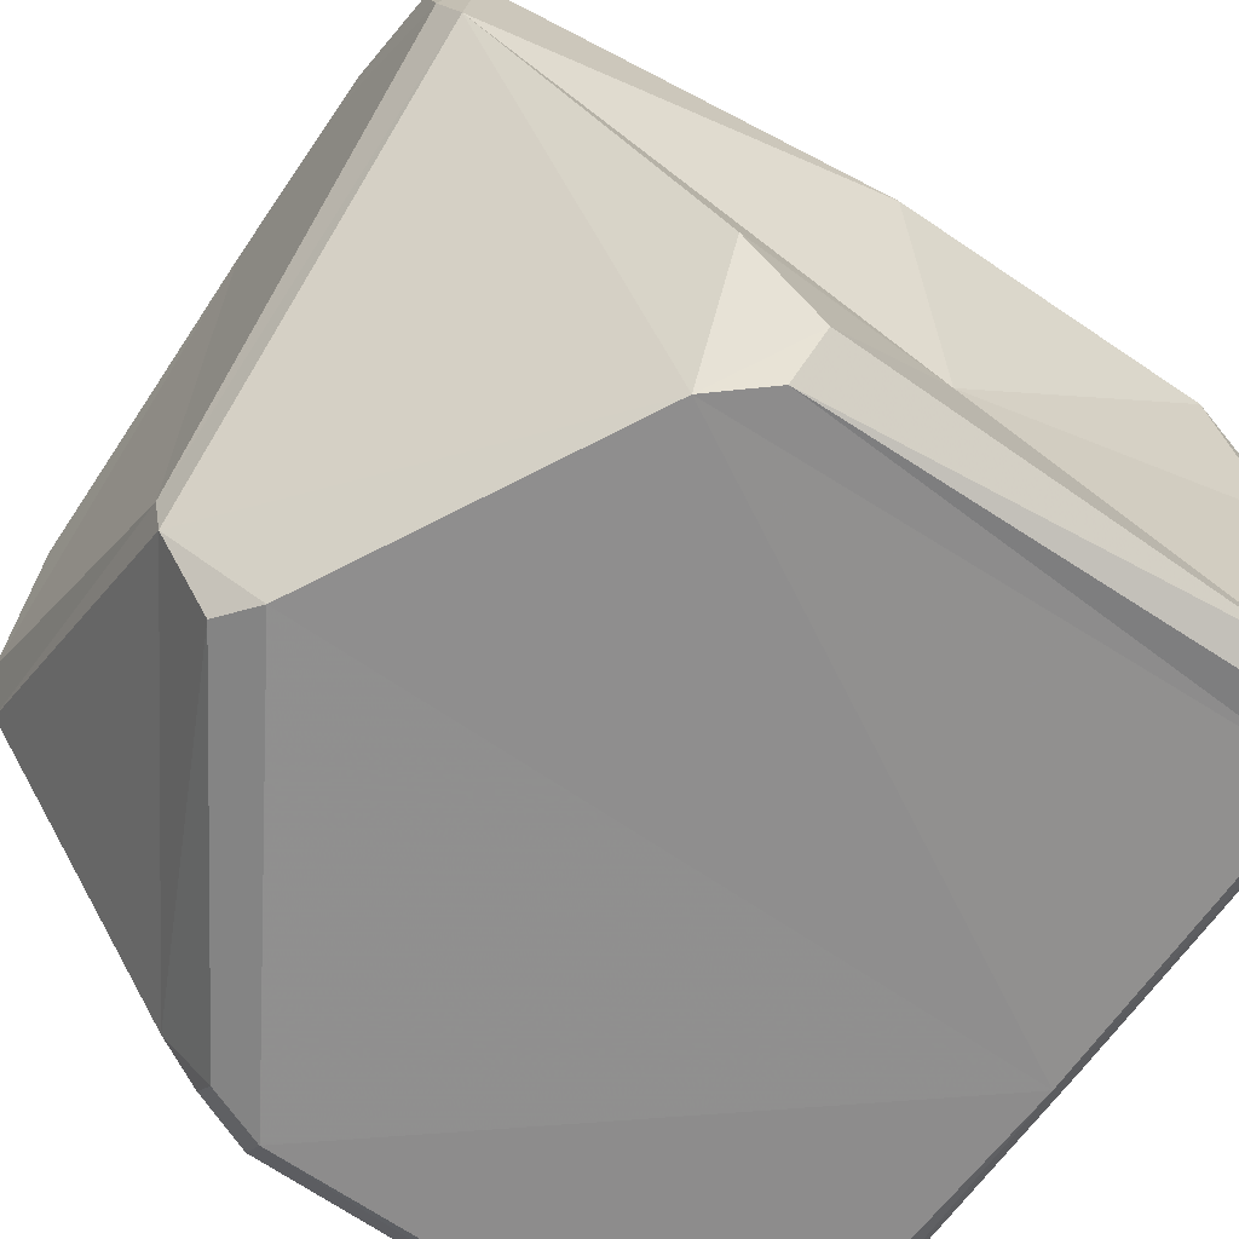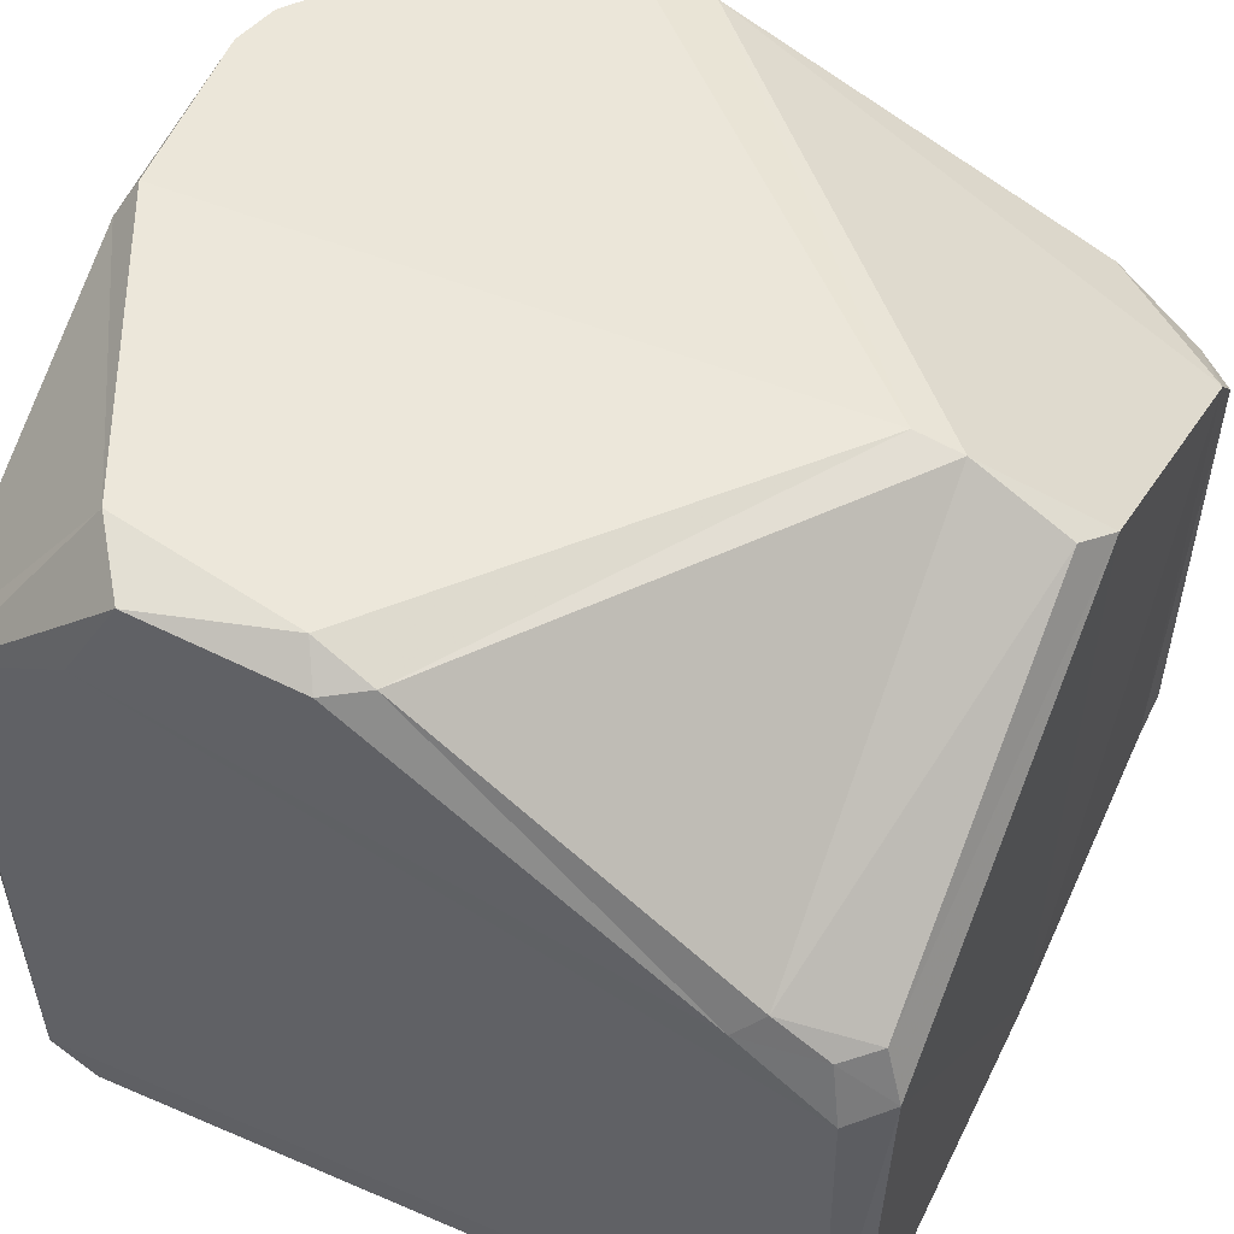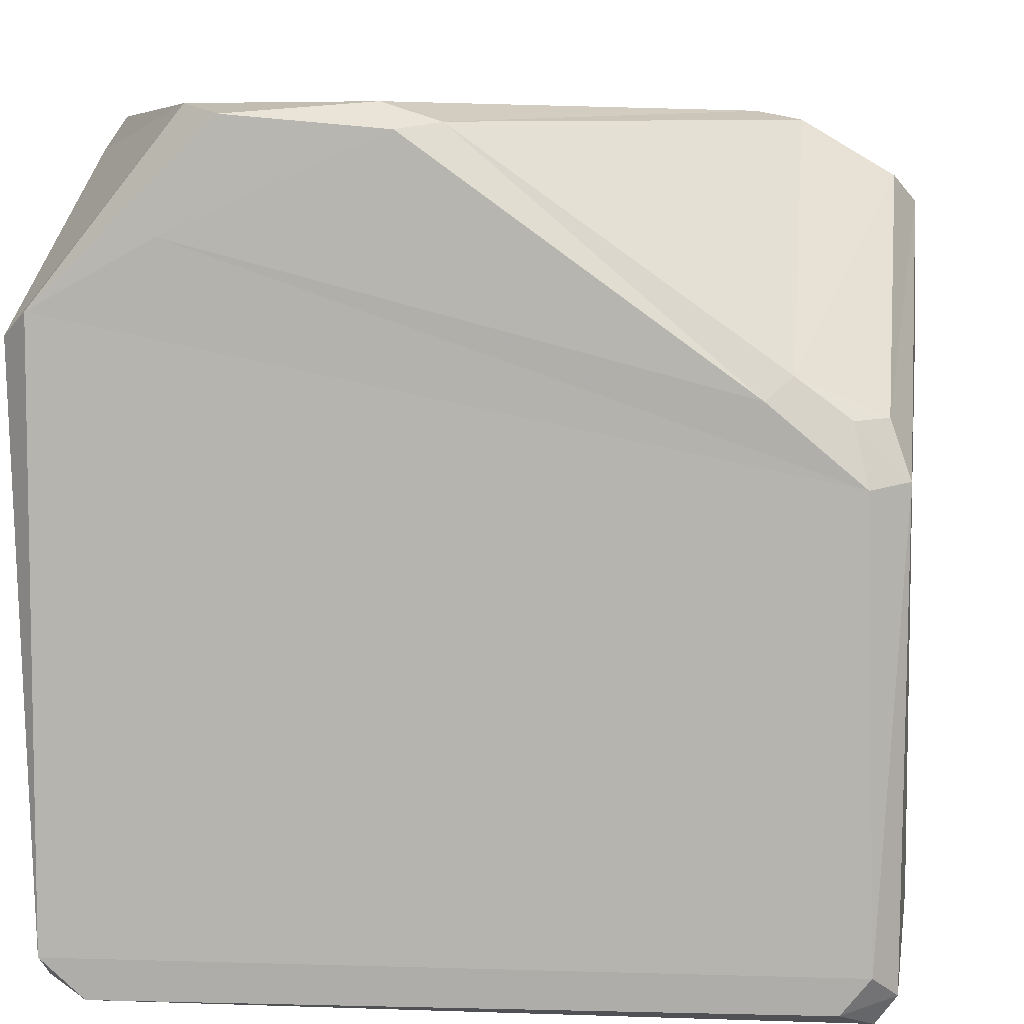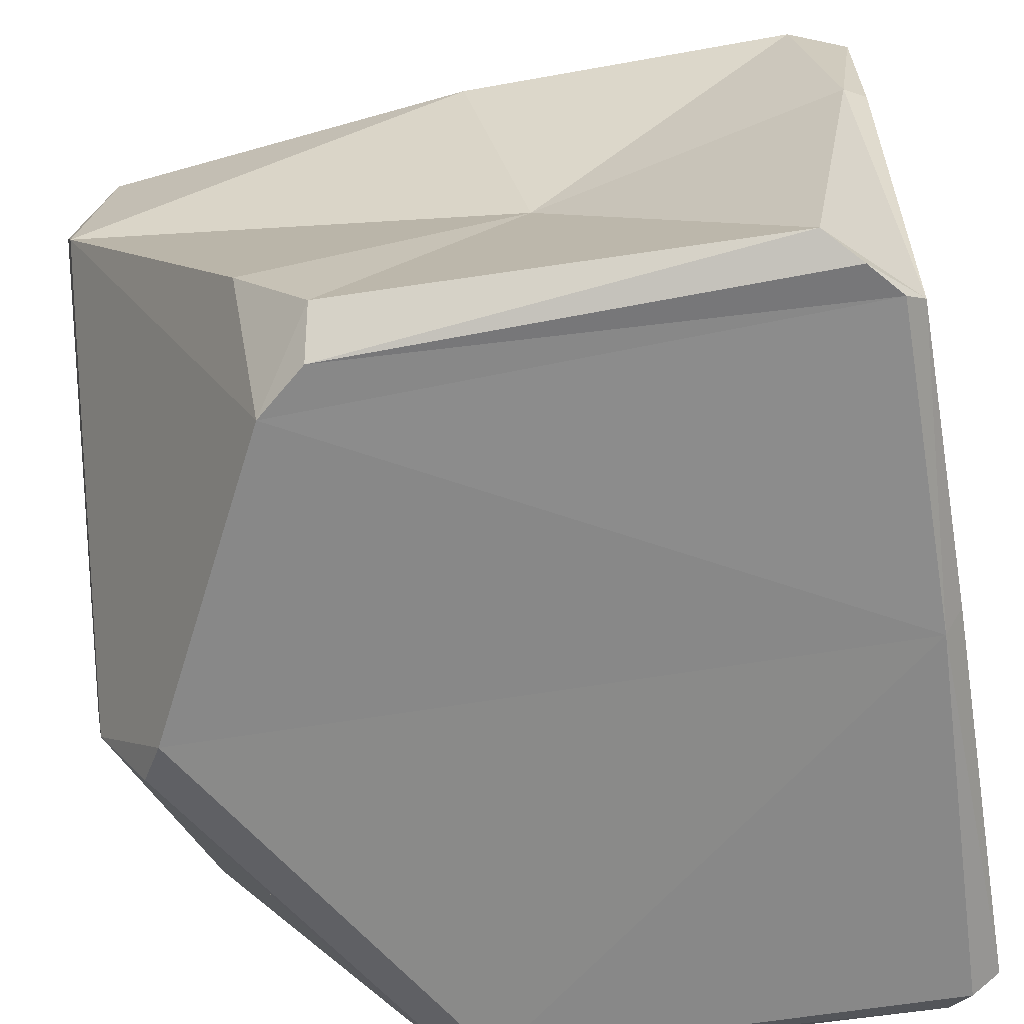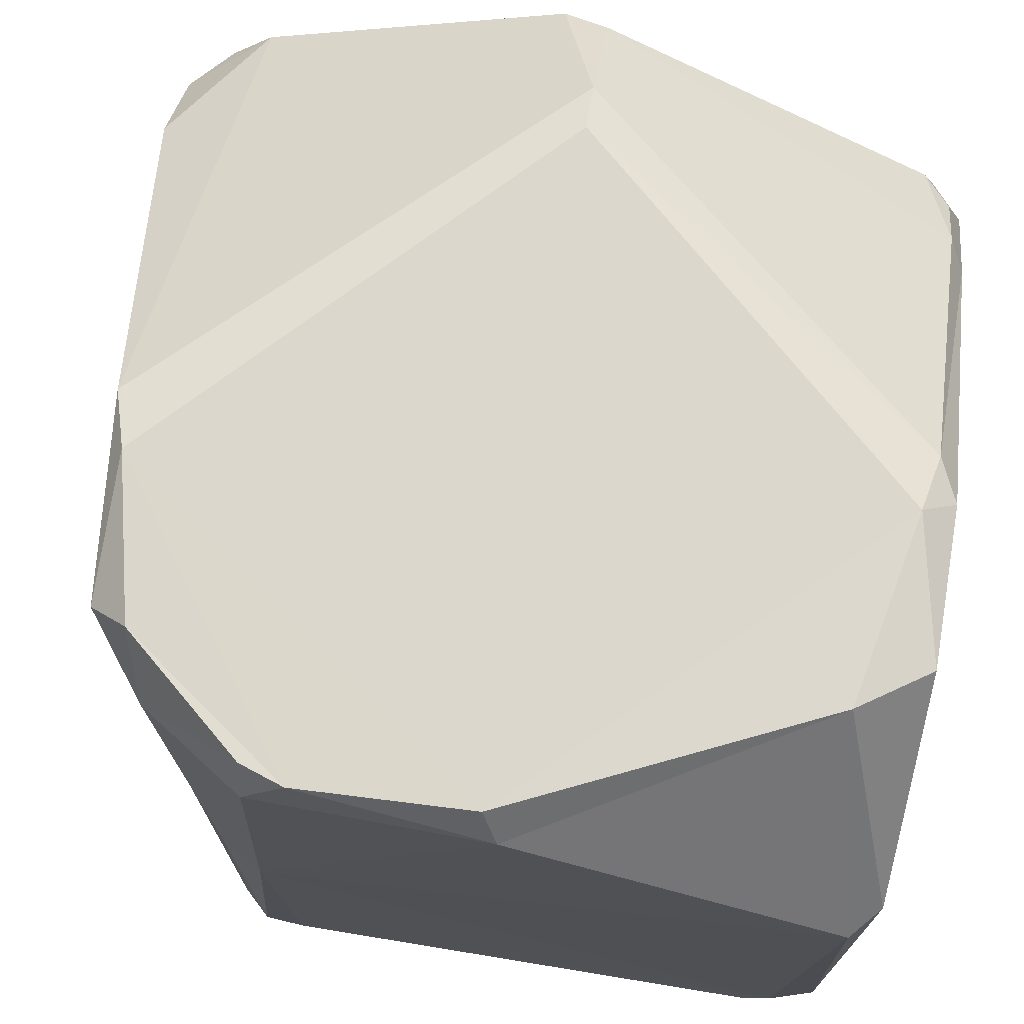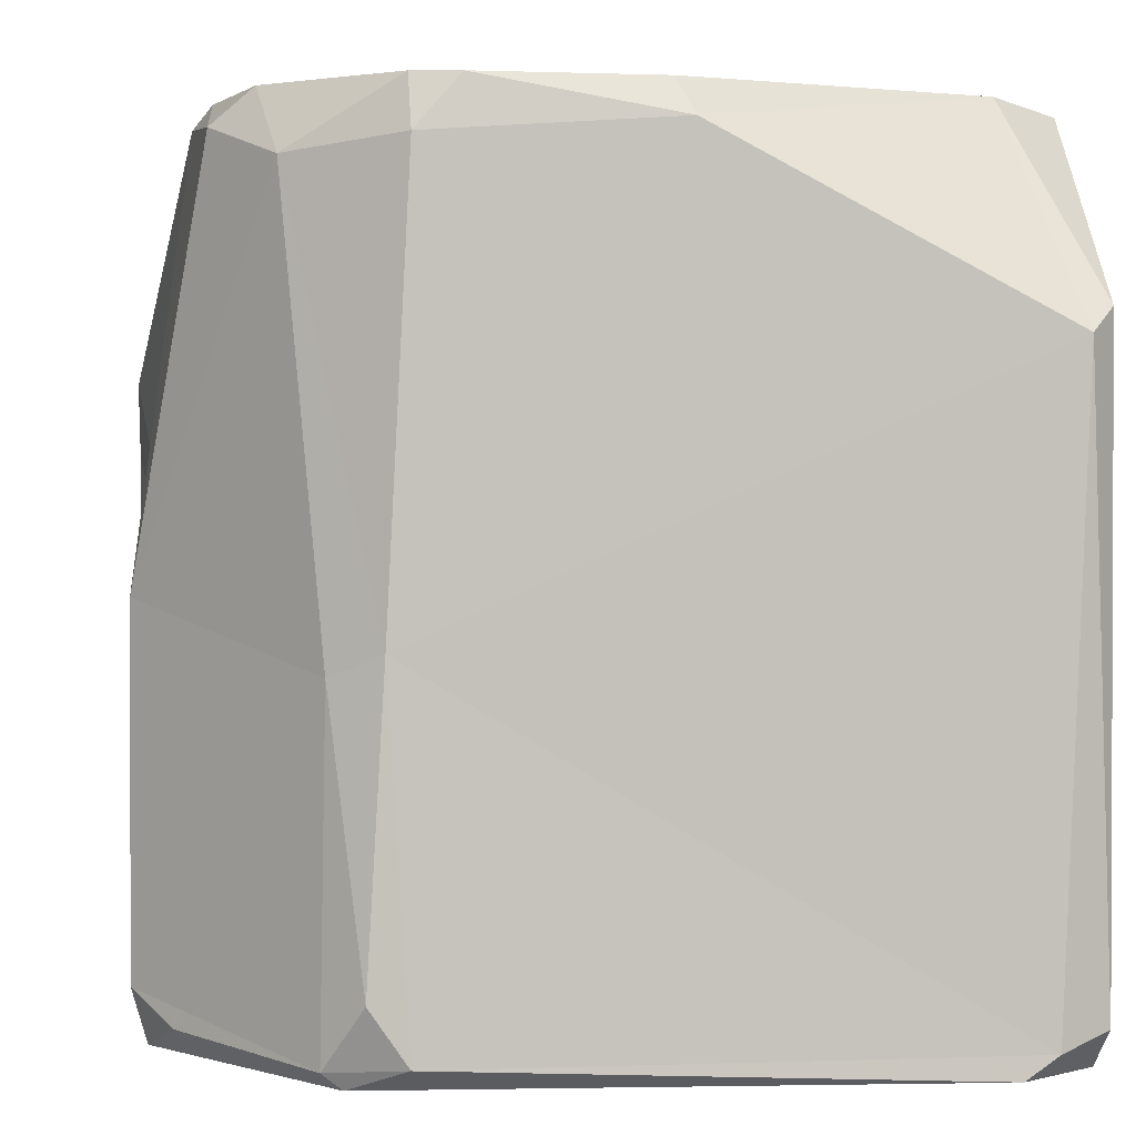
<metadata>
{"format":"obj","ext":"obj","renderer":"f3d","projection":"perspective","resolution":1024,"background":"white","views":[{"elev":-65.3,"azim":-124.7,"up":"+Z"},{"elev":53.9,"azim":115.1,"up":"+Y"},{"elev":7.2,"azim":98.5,"up":"+Y"},{"elev":-63.4,"azim":-80.2,"up":"+Z"},{"elev":72.6,"azim":10.1,"up":"+Y"},{"elev":1.7,"azim":-6.0,"up":"+Y"}]}
</metadata>
<code>
v  24.78 13.61 23.02
v  24.82 -22.4 23.07
v  24.83 -21.52 -23.11
v  24.68 4.619 -22.51
v  24.8 9.222 -17.01
v  24.83 17.66 15.64
v  24.72 23.33 2.609
v  24.71 24.18 12.12
v  24.67 -24.77 20.42
v  24.7 -23.7 -21.39
v  22.75 -24.67 -23.23
v  23.14 -22.9 -24.47
v  22.58 4.897 -24.7
v  -1.01 -23.68 -24.81
v  -1.179 19.4 -24.63
v  -20.66 -23.66 -24.57
v  -19.59 9.927 -24.82
v  -22.83 -21.86 -24.82
v  -22.24 6.856 -24.83
v  -24.73 -19.84 -23.84
v  -24.72 6.32 -22.42
v  -1.704 -24.83 -23.33
v  -19.82 -24.76 -23.37
v  -24.62 10.77 -17.16
v  -23.41 -24.75 -1.288
v  -24.34 -23.44 -2.019
v  -21.33 -4.77 -5.619
v  -24.03 -21.4 11.22
v  -24 -1.102 10.75
v  -23.21 -24.81 9.298
v  23.78 10.49 -18.51
v  23.45 23.75 0.1966
v  23.6 8.151 -21.64
v  21.83 8.2 -23.51
v  1.471 20.95 -23.36
v  -20.84 23.85 4.233
v  1.503 24.27 -17.81
v  -19.82 22.66 16.12
v  20.19 -24.75 23.95
v  -13.31 -24.71 22.68
v  22.09 -23.45 23.84
v  -10.11 -23.43 24.55
v  23.28 12.2 24.71
v  1.55 24.8 -15.09
v  22.75 24.86 3.741
v  -19.68 24.82 7.783
v  -17.4 24.62 17.32
v  -16.39 20.92 20.49
v  -10.13 24.64 23.37
v  -14.14 -4.616 22.69
v  -21.73 -23.13 14.12
v  -14.44 -23.81 22.75
v  -12.29 -20.24 24.83
v  -11.31 -3.37 24.45
v  -10.04 21.63 24.58
v  -7.509 24.56 24.21
v  3.688 22.5 24.83
v  2.71 24.55 23.67
v  20.63 24.86 15.08
g RetopoGroup1
f 4 1 2 3
f 6 1 4 5
f 6 5 7 8
f 3 2 9 10
f 12 3 10 11
f 13 4 3 12
f 13 12 14 15
f 17 15 14 16
f 19 17 16 18
f 19 18 20 21
f 14 12 11 22
f 14 22 23 16
f 17 19 21 24
f 18 16 23 20
f 26 20 23 25
f 27 21 20 26
f 27 26 28 29
f 30 28 26 25
f 32 7 5 31
f 33 31 5 4
f 33 4 13 34
f 34 13 15 35
f 37 15 17 36
f 36 17 24
f 36 27 29 38
f 27 36 24 21
f 11 9 39 22
f 30 22 39 40
f 25 23 22 30
f 42 40 39 41
f 41 39 9 2
f 43 41 2 1
f 1 6 8
f 15 37 35
f 34 35 31 33
f 37 32 31 35
f 44 45 32 37
f 7 32 45 8
f 44 37 36 46
f 46 36 38 47
f 47 38 48 49
f 48 38 29 50
f 52 29 28 51
f 51 30 40 52
f 30 51 28
f 52 40 42 53
f 50 29 52 53
f 50 53 54
f 48 50 54 55
f 49 48 55 56
f 42 41 54 53
f 54 41 43 57
f 55 54 57 56
f 56 57 58
f 58 59 45 44
f 59 43 1 8
f 8 45 59
f 9 11 10
f 58 44 46 56
f 56 46 47 49
f 59 58 57 43

</code>
